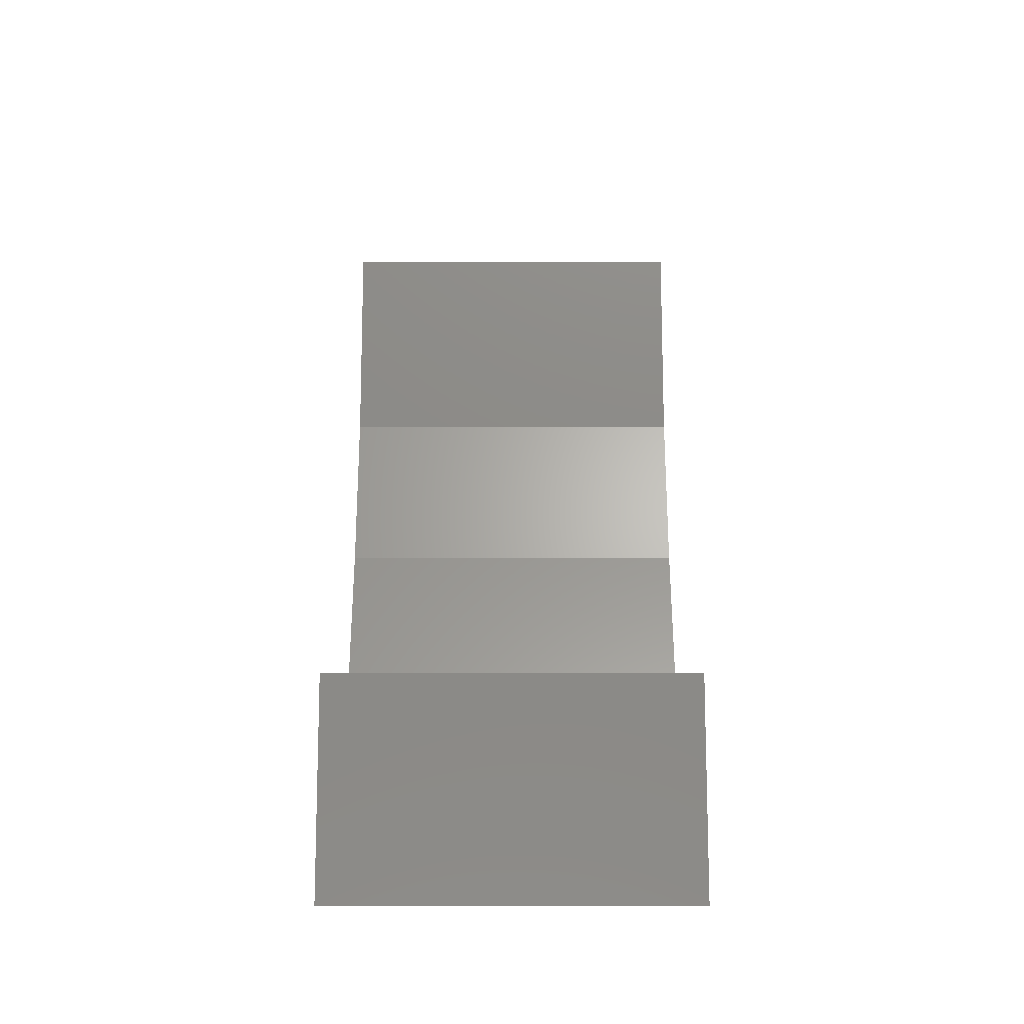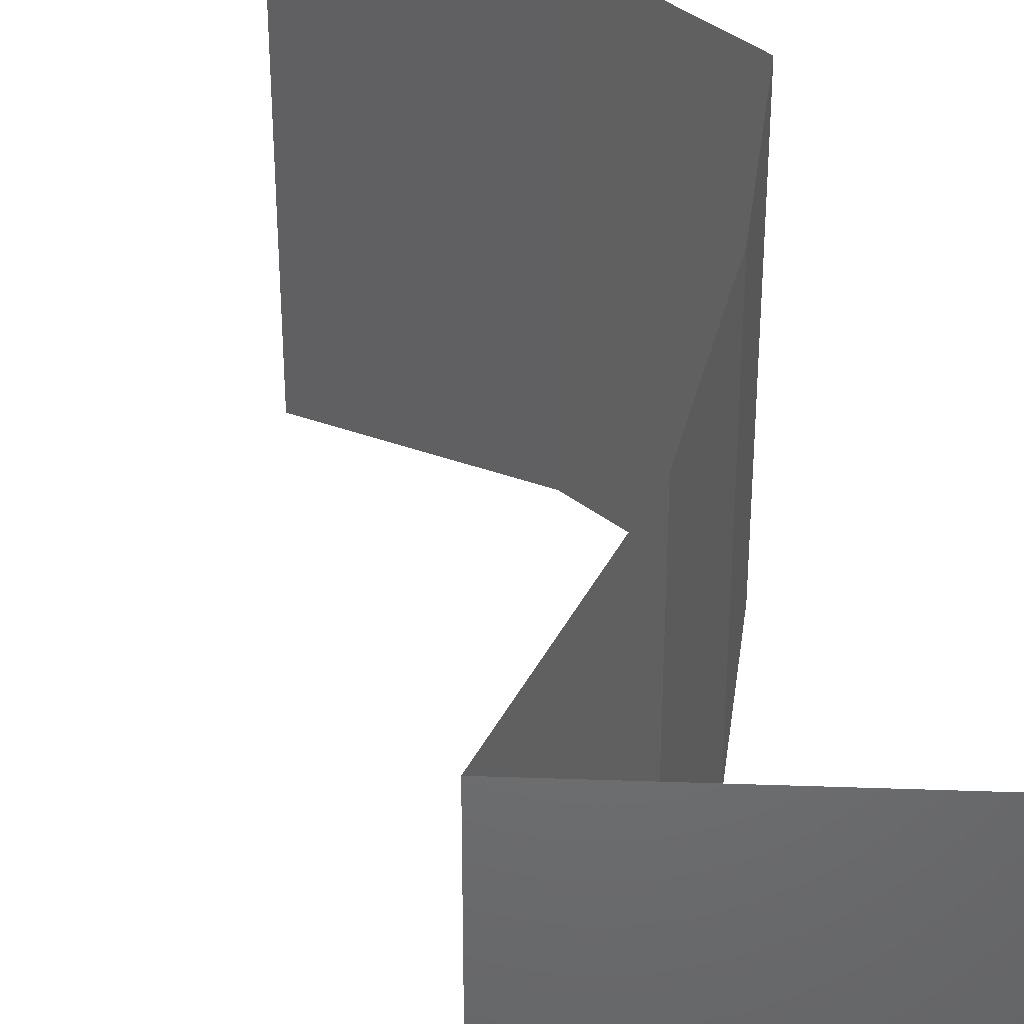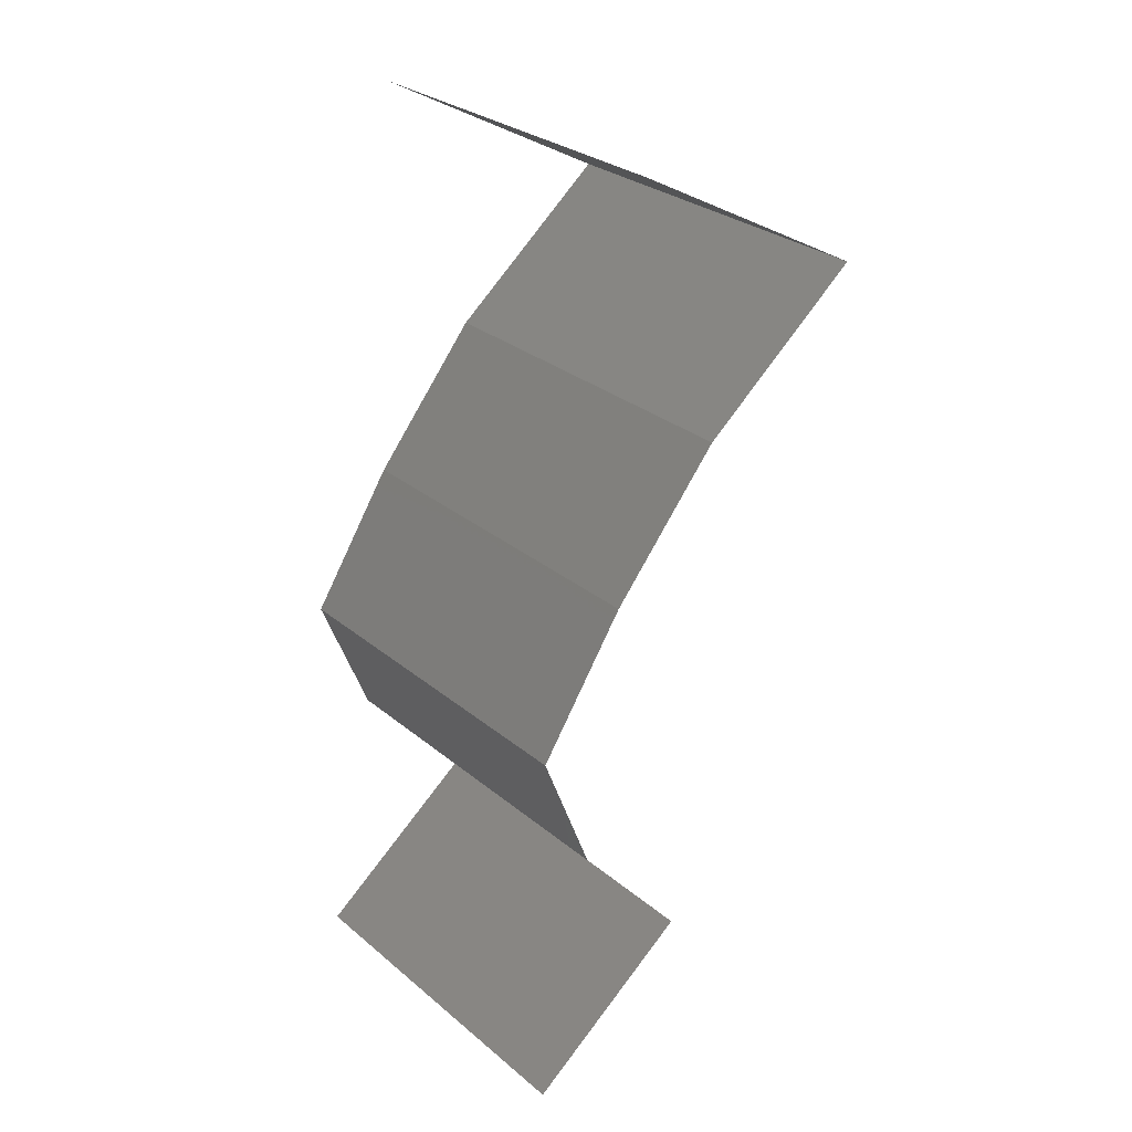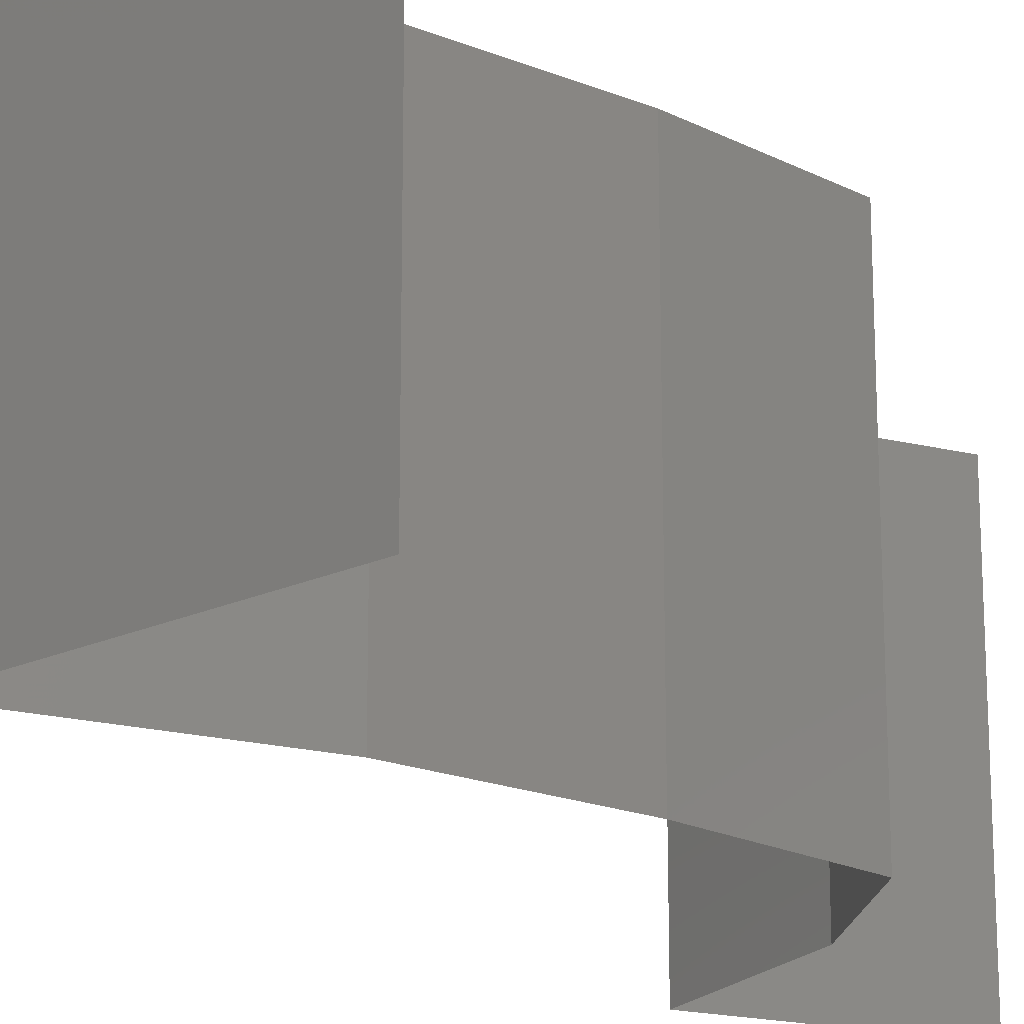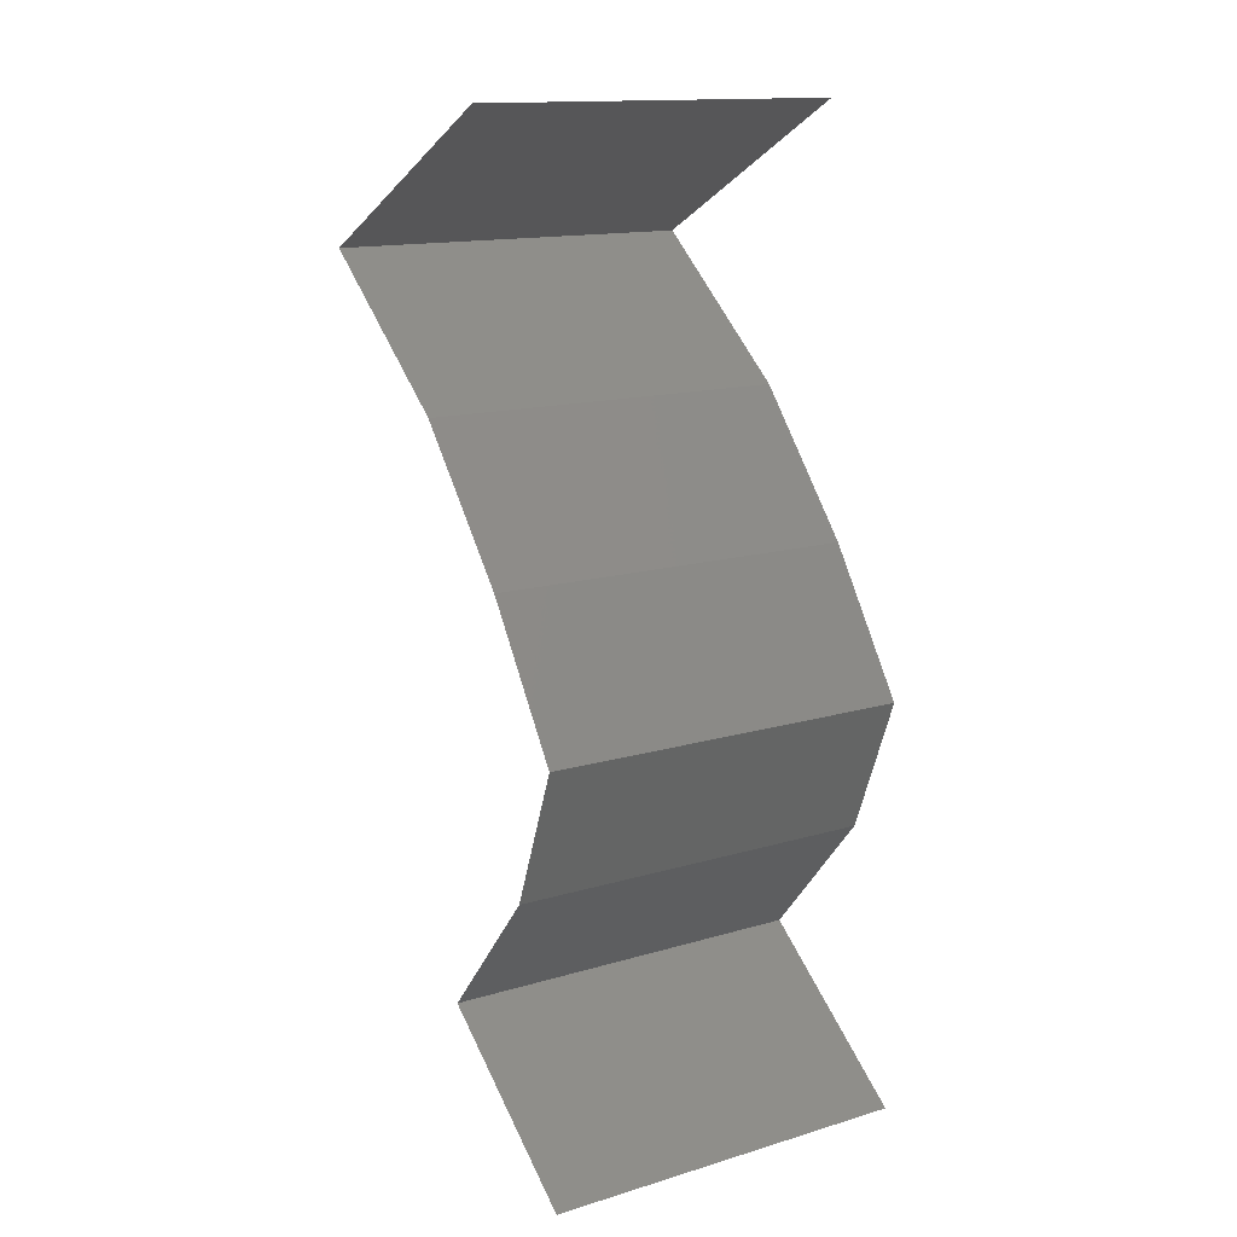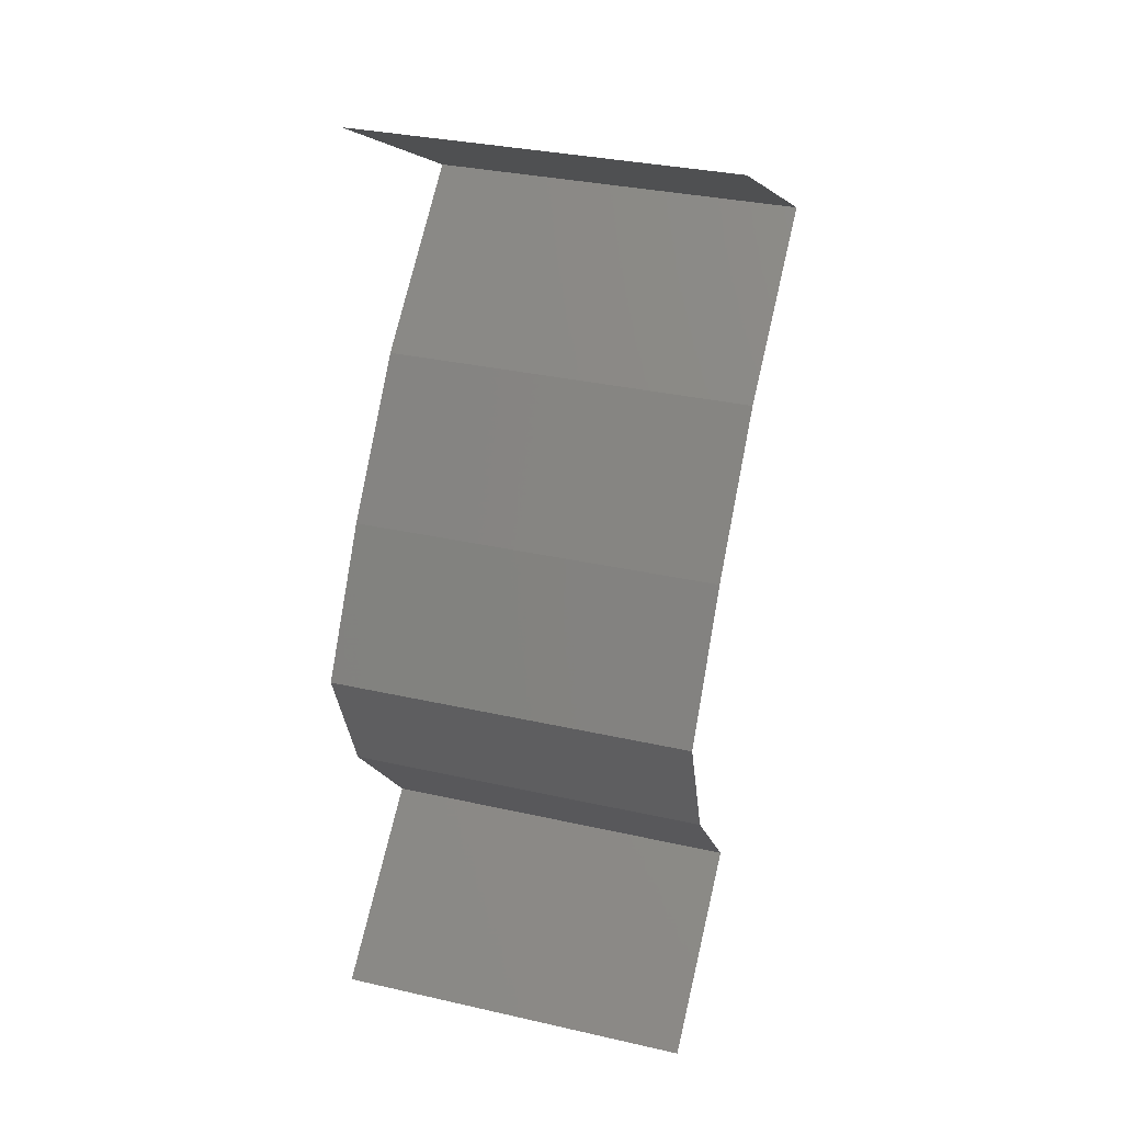
<metadata>
{"format":"stl","ext":"stl","renderer":"f3d","projection":"perspective","resolution":1024,"background":"white","views":[{"elev":-64.7,"azim":90.0,"up":"+Y"},{"elev":40.4,"azim":154.3,"up":"+Z"},{"elev":29.3,"azim":-39.8,"up":"+Y"},{"elev":-19.5,"azim":-166.7,"up":"+Z"},{"elev":14.4,"azim":-123.1,"up":"+Y"},{"elev":33.5,"azim":-72.9,"up":"+Y"}]}
</metadata>
<code>
# stl→obj: 41 verts, 60 faces
v 0.03886 0.05456 0.02
v 0.03206 0.0582 0.02
v 0.03879 0.0546 0.01231
v 0.04566 0.05092 0.02
v 0.03206 0.0582 0.01
v 0.04566 0.05092 0.01
v 0.04566 0.05092 0
v 0.0409 0.05347 0.005392
v 0.03206 0.0582 0
v 0.03622 0.05597 0.005386
v 0.03886 0.05456 0
v 0.03671 0.04365 0
v 0.04118 0.04728 0.005729
v 0.03671 0.04365 0.02
v 0.04118 0.04728 0.01432
v 0.03671 0.04365 0.01
v 0.03371 0.04001 0.015
v 0.03072 0.03637 0
v 0.03072 0.03637 0.01
v 0.03371 0.04001 0.005
v 0.03072 0.03637 0.02
v 0.02835 0.03273 0.015
v 0.02599 0.0291 0
v 0.02599 0.0291 0.01
v 0.02835 0.03273 0.005
v 0.02599 0.0291 0.02
v 0.02739 0.02546 0.015
v 0.0288 0.02182 0
v 0.0288 0.02182 0.01
v 0.02739 0.02546 0.005
v 0.0288 0.02182 0.02
v 0.03498 0.01455 0
v 0.03498 0.01455 0.01
v 0.03189 0.01819 0.005
v 0.03189 0.01819 0.015
v 0.03498 0.01455 0.02
v 0.02566 0.007274 0
v 0.03032 0.01091 0.005916
v 0.02566 0.007274 0.02
v 0.03032 0.01091 0.01398
v 0.02566 0.007274 0.01
f 1 2 3
f 4 1 3
f 2 5 3
f 6 4 3
f 7 6 8
f 5 9 10
f 8 3 10
f 11 7 8
f 9 11 10
f 11 8 10
f 8 6 3
f 3 5 10
f 7 12 13
f 14 4 15
f 13 16 15
f 4 6 15
f 12 16 13
f 6 13 15
f 6 7 13
f 16 14 15
f 14 16 17
f 18 19 20
f 16 12 20
f 19 21 17
f 19 16 20
f 21 14 17
f 16 19 17
f 12 18 20
f 21 19 22
f 23 24 25
f 19 18 25
f 24 26 22
f 24 19 25
f 18 23 25
f 26 21 22
f 19 24 22
f 26 24 27
f 28 29 30
f 24 23 30
f 29 31 27
f 29 24 30
f 24 29 27
f 23 28 30
f 31 26 27
f 32 33 34
f 31 29 35
f 33 36 35
f 29 28 34
f 29 33 35
f 28 32 34
f 33 29 34
f 36 31 35
f 32 37 38
f 39 36 40
f 37 41 38
f 36 33 40
f 41 40 38
f 40 33 38
f 41 39 40
f 33 32 38

</code>
